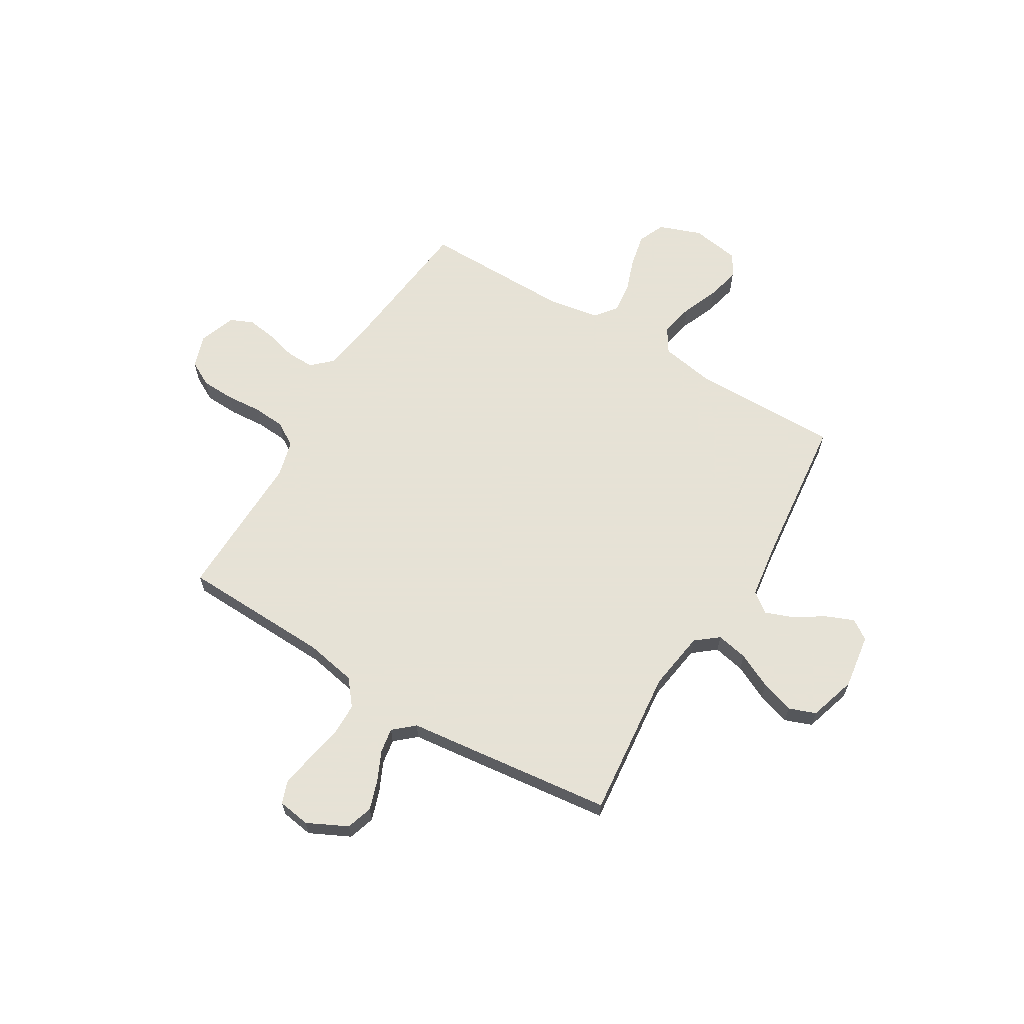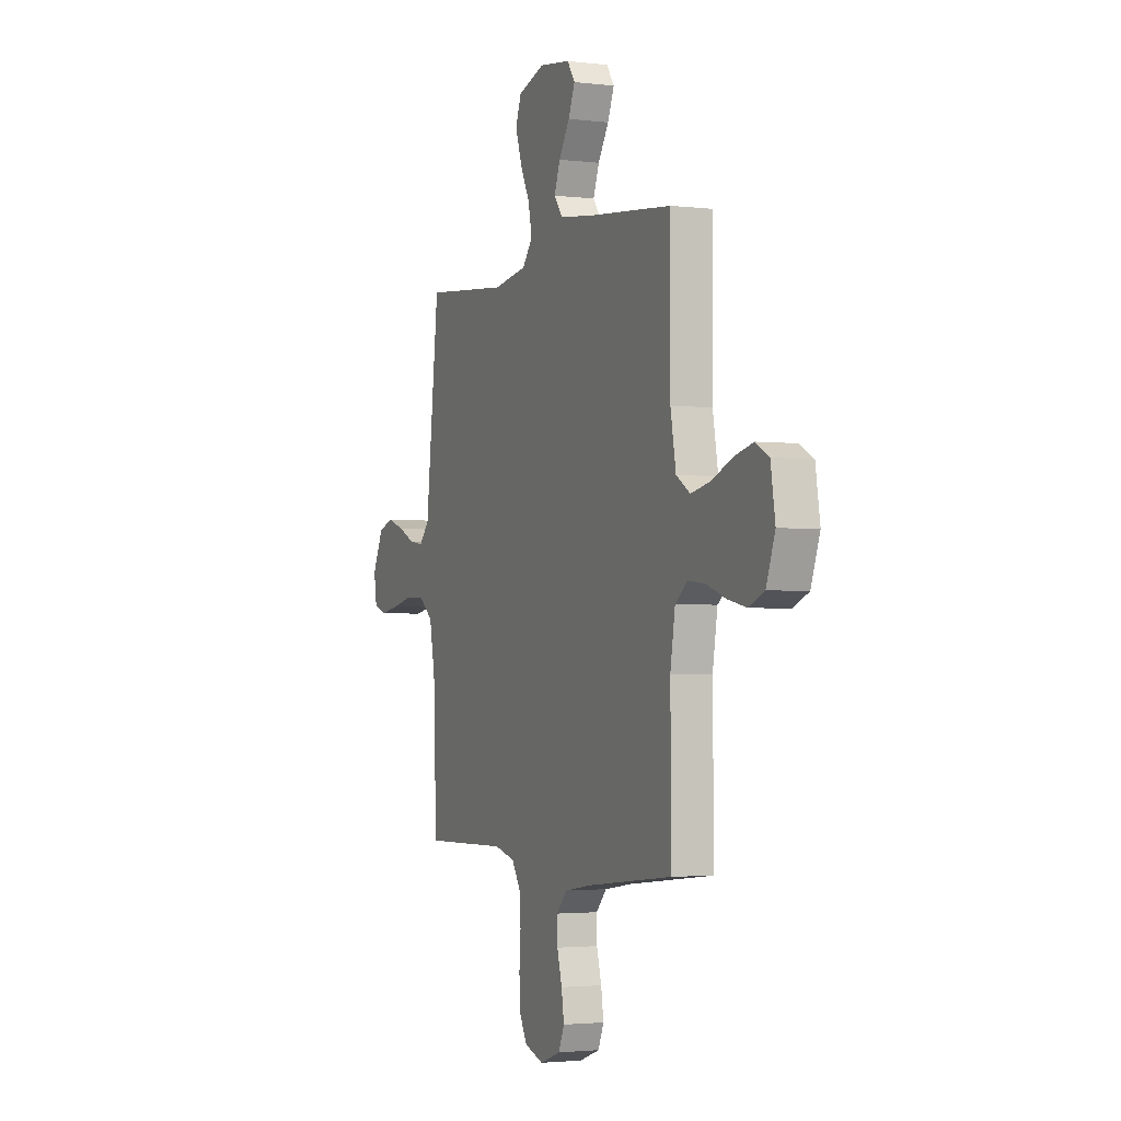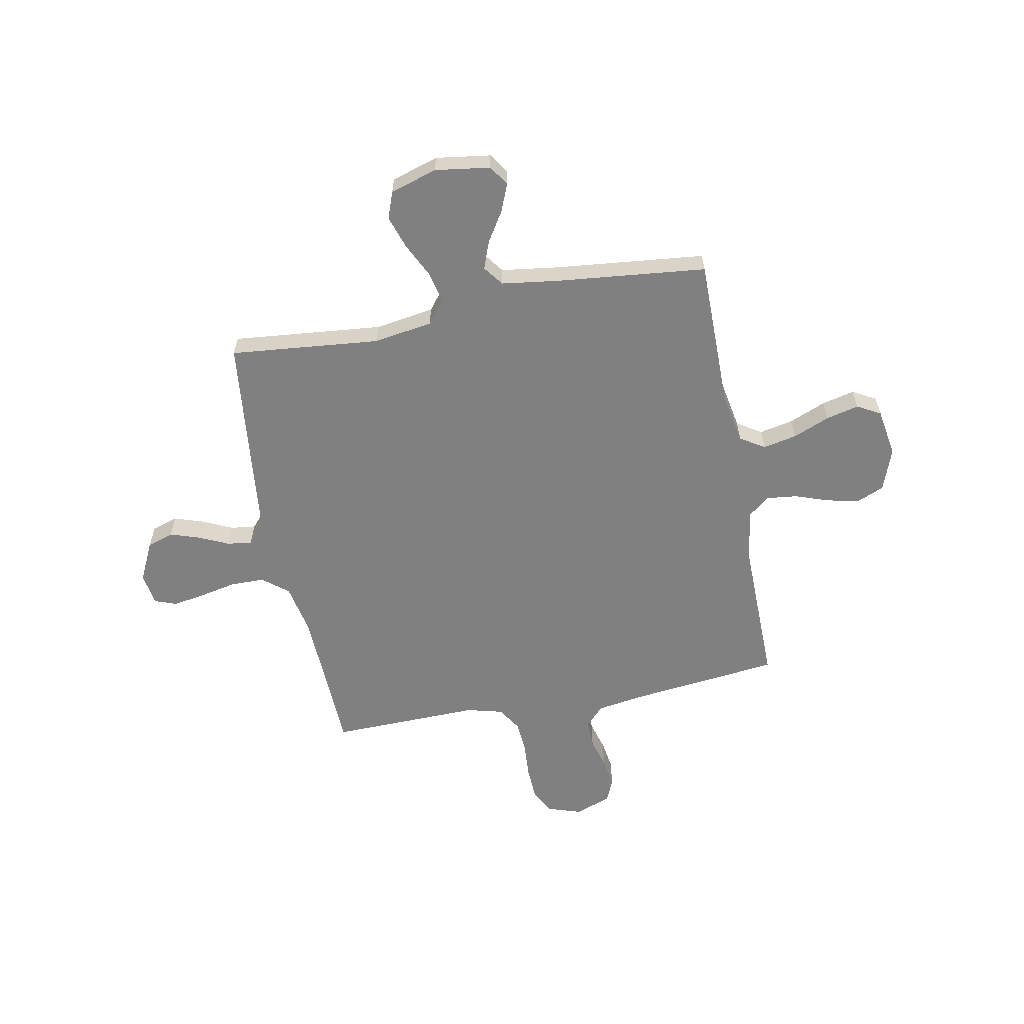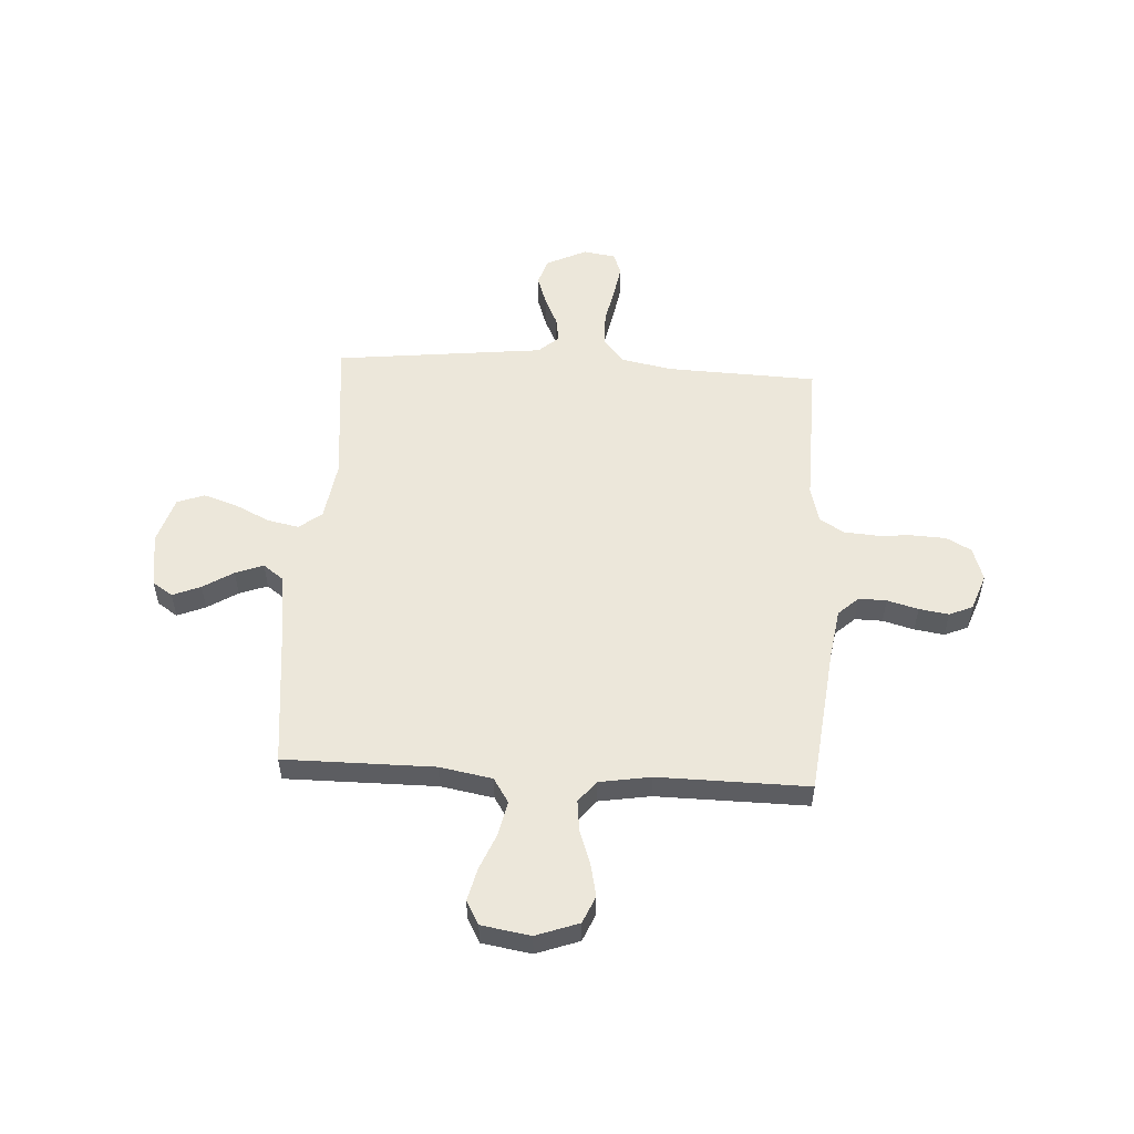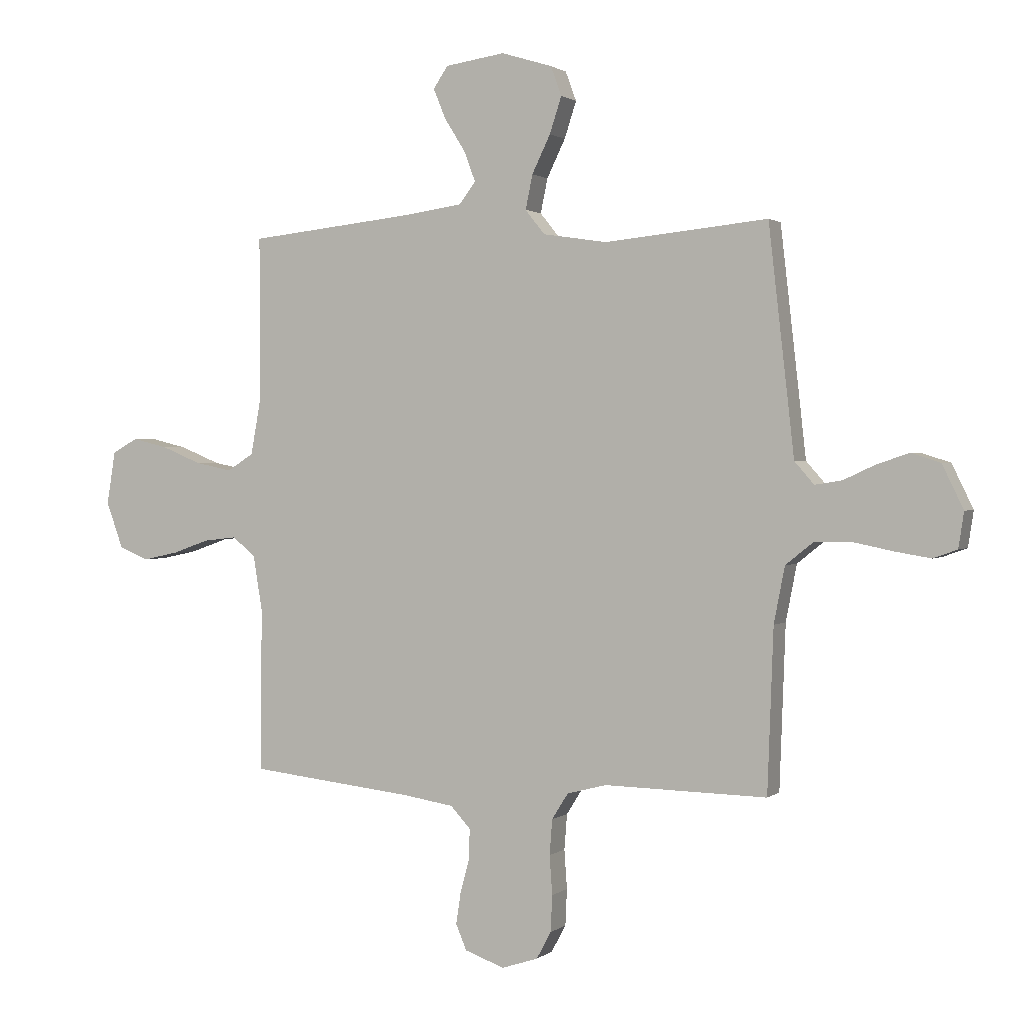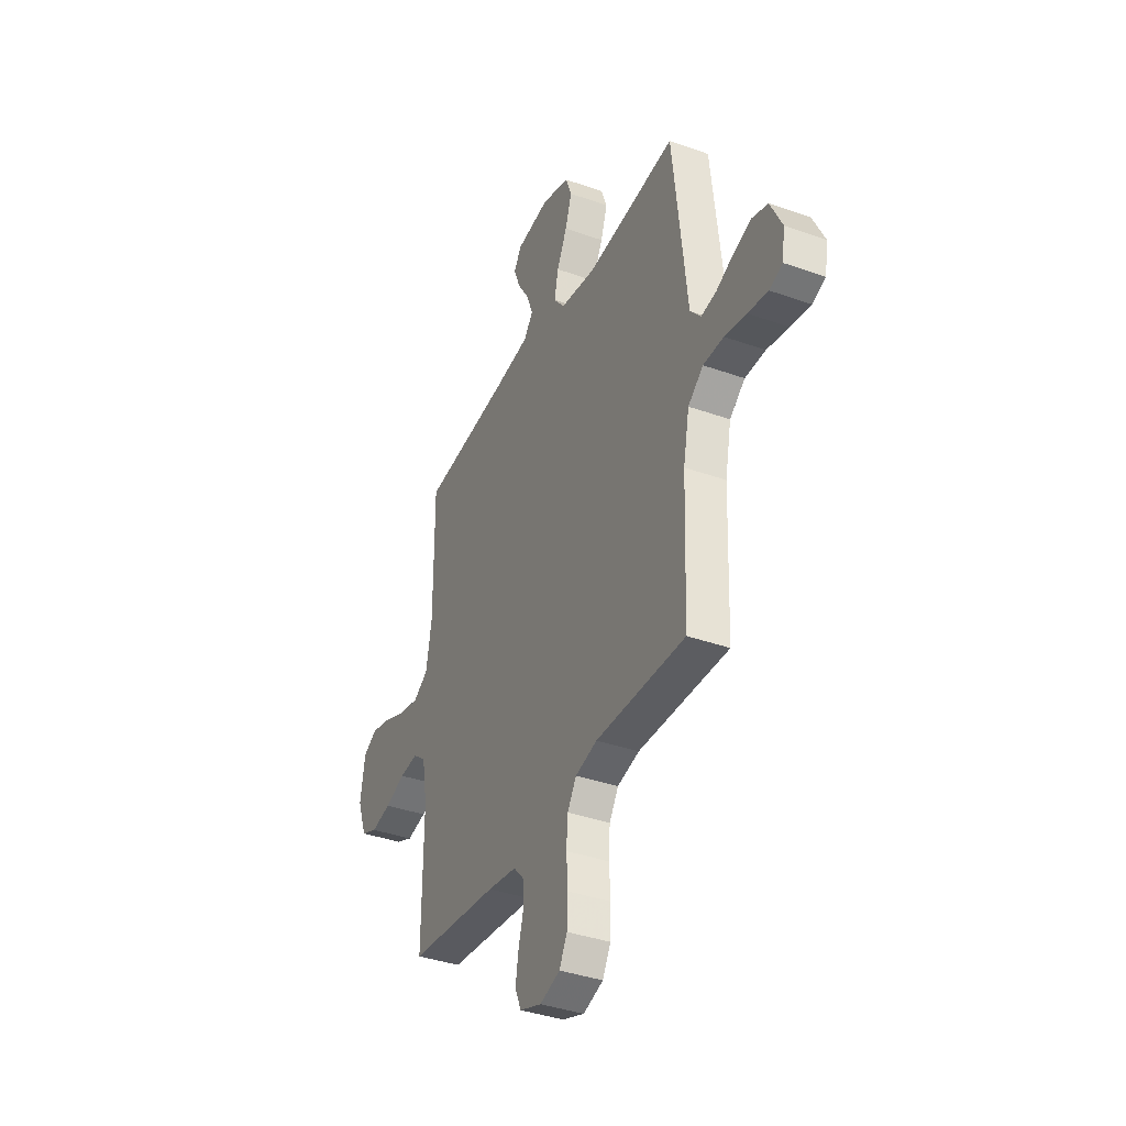
<metadata>
{"format":"obj","ext":"obj","renderer":"f3d","projection":"perspective","resolution":1024,"background":"white","views":[{"elev":63.8,"azim":-59.1,"up":"+Y"},{"elev":-2.5,"azim":67.0,"up":"+Z"},{"elev":-60.0,"azim":11.0,"up":"+Y"},{"elev":53.6,"azim":93.4,"up":"+Y"},{"elev":1.3,"azim":-156.5,"up":"+Z"},{"elev":-37.6,"azim":-114.5,"up":"+Z"}]}
</metadata>
<code>
v 0.5 0.07 -0.5
v 0.2 0.07 -0.533
v 0.103 0.07 -0.548
v 0.066 0.07 -0.588
v 0.067 0.07 -0.643
v 0.084 0.07 -0.705
v 0.093 0.07 -0.764
v 0.073 0.07 -0.811
v 0 0.07 -0.837
v -0.067 0.07 -0.815
v -0.094 0.07 -0.765
v -0.097 0.07 -0.698
v -0.092 0.07 -0.626
v -0.097 0.07 -0.561
v -0.127 0.07 -0.513
v -0.2 0.07 -0.494
v -0.5 0.07 -0.5
v -0.511 0.07 -0.2
v -0.531 0.07 -0.097
v -0.582 0.07 -0.056
v -0.65 0.07 -0.055
v -0.723 0.07 -0.07
v -0.789 0.07 -0.081
v -0.833 0.07 -0.065
v -0.843 0.07 0
v -0.804 0.07 0.08
v -0.751 0.07 0.097
v -0.691 0.07 0.077
v -0.633 0.07 0.05
v -0.583 0.07 0.042
v -0.547 0.07 0.083
v -0.534 0.07 0.2
v -0.5 0.07 0.5
v -0.2 0.07 0.47
v -0.081 0.07 0.488
v -0.045 0.07 0.533
v -0.058 0.07 0.596
v -0.092 0.07 0.666
v -0.114 0.07 0.733
v -0.094 0.07 0.787
v 0 0.07 0.816
v 0.11 0.07 0.8
v 0.137 0.07 0.76
v 0.114 0.07 0.704
v 0.076 0.07 0.644
v 0.055 0.07 0.588
v 0.085 0.07 0.548
v 0.2 0.07 0.532
v 0.5 0.07 0.5
v 0.499 0.07 0.2
v 0.518 0.07 0.095
v 0.567 0.07 0.064
v 0.635 0.07 0.078
v 0.708 0.07 0.108
v 0.774 0.07 0.124
v 0.821 0.07 0.098
v 0.837 0.07 0
v 0.806 0.07 -0.085
v 0.752 0.07 -0.108
v 0.686 0.07 -0.094
v 0.618 0.07 -0.07
v 0.557 0.07 -0.063
v 0.514 0.07 -0.097
v 0.497 0.07 -0.2
v 0.5 0 -0.5
v 0.2 0 -0.533
v 0.103 0 -0.548
v 0.066 0 -0.588
v 0.067 0 -0.643
v 0.084 0 -0.705
v 0.093 0 -0.764
v 0.073 0 -0.811
v 0 0 -0.837
v -0.067 0 -0.815
v -0.094 0 -0.765
v -0.097 0 -0.698
v -0.092 0 -0.626
v -0.097 0 -0.561
v -0.127 0 -0.513
v -0.2 0 -0.494
v -0.5 0 -0.5
v -0.511 0 -0.2
v -0.531 0 -0.097
v -0.582 0 -0.056
v -0.65 0 -0.055
v -0.723 0 -0.07
v -0.789 0 -0.081
v -0.833 0 -0.065
v -0.843 0 0
v -0.804 0 0.08
v -0.751 0 0.097
v -0.691 0 0.077
v -0.633 0 0.05
v -0.583 0 0.042
v -0.547 0 0.083
v -0.534 0 0.2
v -0.5 0 0.5
v -0.2 0 0.47
v -0.081 0 0.488
v -0.045 0 0.533
v -0.058 0 0.596
v -0.092 0 0.666
v -0.114 0 0.733
v -0.094 0 0.787
v 0 0 0.816
v 0.11 0 0.8
v 0.137 0 0.76
v 0.114 0 0.704
v 0.076 0 0.644
v 0.055 0 0.588
v 0.085 0 0.548
v 0.2 0 0.532
v 0.5 0 0.5
v 0.499 0 0.2
v 0.518 0 0.095
v 0.567 0 0.064
v 0.635 0 0.078
v 0.708 0 0.108
v 0.774 0 0.124
v 0.821 0 0.098
v 0.837 0 0
v 0.806 0 -0.085
v 0.752 0 -0.108
v 0.686 0 -0.094
v 0.618 0 -0.07
v 0.557 0 -0.063
v 0.514 0 -0.097
v 0.497 0 -0.2
f 58 59 60 61
f 58 61 62
f 57 58 62
f 56 57 62
f 53 54 55 56
f 52 53 56 62
f 51 52 62 63
f 48 49 50
f 47 48 50 51
f 42 43 44 45
f 42 45 46
f 41 42 46
f 40 41 46
f 37 38 39 40
f 36 37 40 46
f 35 36 46 47
f 31 32 33 34
f 30 31 34 35
f 26 27 28 29
f 24 25 26 29
f 24 29 30
f 21 22 23 24
f 21 24 30
f 20 21 30 35
f 16 17 18
f 15 16 18 19
f 10 11 12 13
f 10 13 14
f 9 10 14
f 8 9 14
f 5 6 7 8
f 5 8 14 15
f 64 1 2
f 64 2 3
f 63 64 3
f 51 63 3 4
f 47 51 4
f 19 20 35 47
f 19 47 4
f 4 5 15 19
f 125 124 123 122
f 126 125 122
f 126 122 121
f 126 121 120
f 120 119 118 117
f 126 120 117 116
f 127 126 116 115
f 114 113 112
f 115 114 112 111
f 109 108 107 106
f 110 109 106
f 110 106 105
f 110 105 104
f 104 103 102 101
f 110 104 101 100
f 111 110 100 99
f 98 97 96 95
f 99 98 95 94
f 93 92 91 90
f 93 90 89 88
f 94 93 88
f 88 87 86 85
f 94 88 85
f 99 94 85 84
f 82 81 80
f 83 82 80 79
f 77 76 75 74
f 78 77 74
f 78 74 73
f 78 73 72
f 72 71 70 69
f 79 78 72 69
f 66 65 128
f 67 66 128
f 67 128 127
f 68 67 127 115
f 68 115 111
f 111 99 84 83
f 68 111 83
f 83 79 69 68
f 1 65 66 2
f 2 66 67 3
f 3 67 68 4
f 4 68 69 5
f 5 69 70 6
f 6 70 71 7
f 7 71 72 8
f 8 72 73 9
f 9 73 74 10
f 10 74 75 11
f 11 75 76 12
f 12 76 77 13
f 13 77 78 14
f 14 78 79 15
f 15 79 80 16
f 16 80 81 17
f 17 81 82 18
f 18 82 83 19
f 19 83 84 20
f 20 84 85 21
f 21 85 86 22
f 22 86 87 23
f 23 87 88 24
f 24 88 89 25
f 25 89 90 26
f 26 90 91 27
f 27 91 92 28
f 28 92 93 29
f 29 93 94 30
f 30 94 95 31
f 31 95 96 32
f 32 96 97 33
f 33 97 98 34
f 34 98 99 35
f 35 99 100 36
f 36 100 101 37
f 37 101 102 38
f 38 102 103 39
f 39 103 104 40
f 40 104 105 41
f 41 105 106 42
f 42 106 107 43
f 43 107 108 44
f 44 108 109 45
f 45 109 110 46
f 46 110 111 47
f 47 111 112 48
f 48 112 113 49
f 49 113 114 50
f 50 114 115 51
f 51 115 116 52
f 52 116 117 53
f 53 117 118 54
f 54 118 119 55
f 55 119 120 56
f 56 120 121 57
f 57 121 122 58
f 58 122 123 59
f 59 123 124 60
f 60 124 125 61
f 61 125 126 62
f 62 126 127 63
f 63 127 128 64
f 64 128 65 1

</code>
